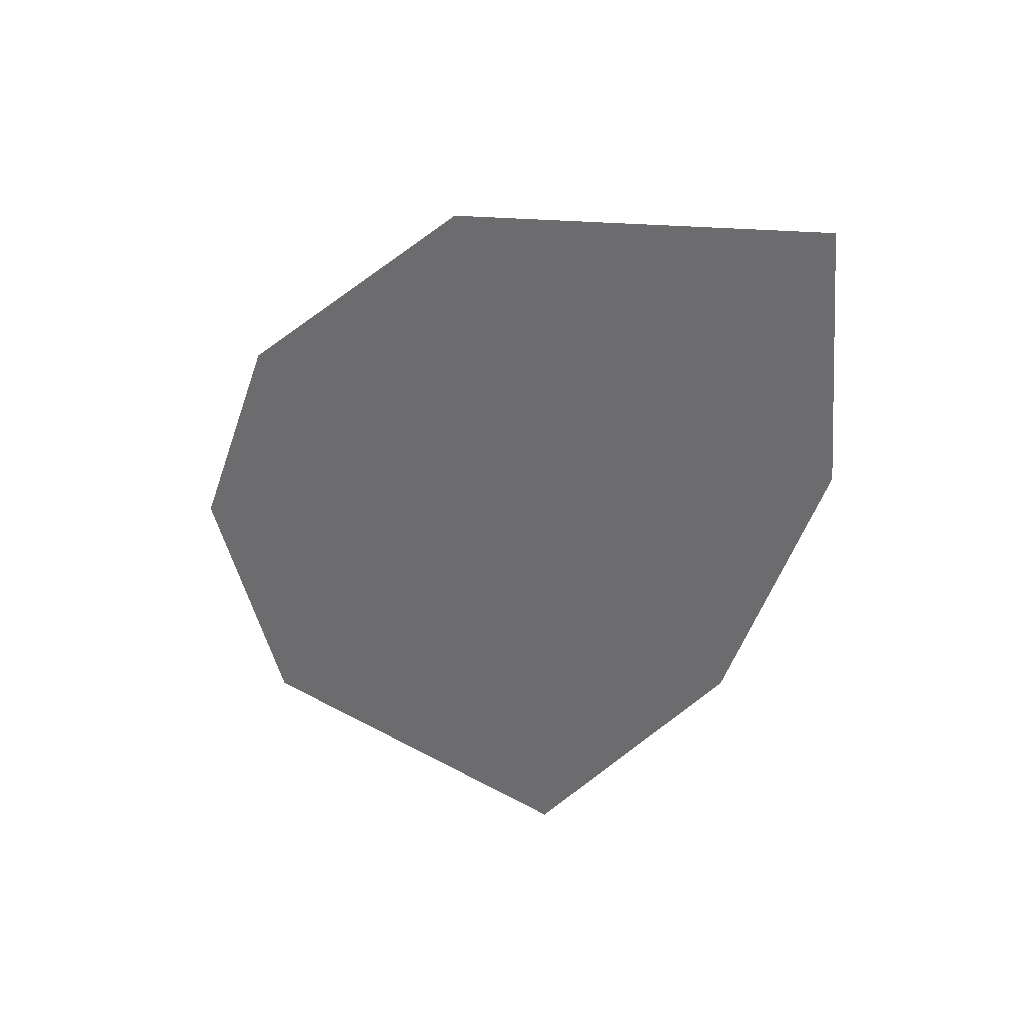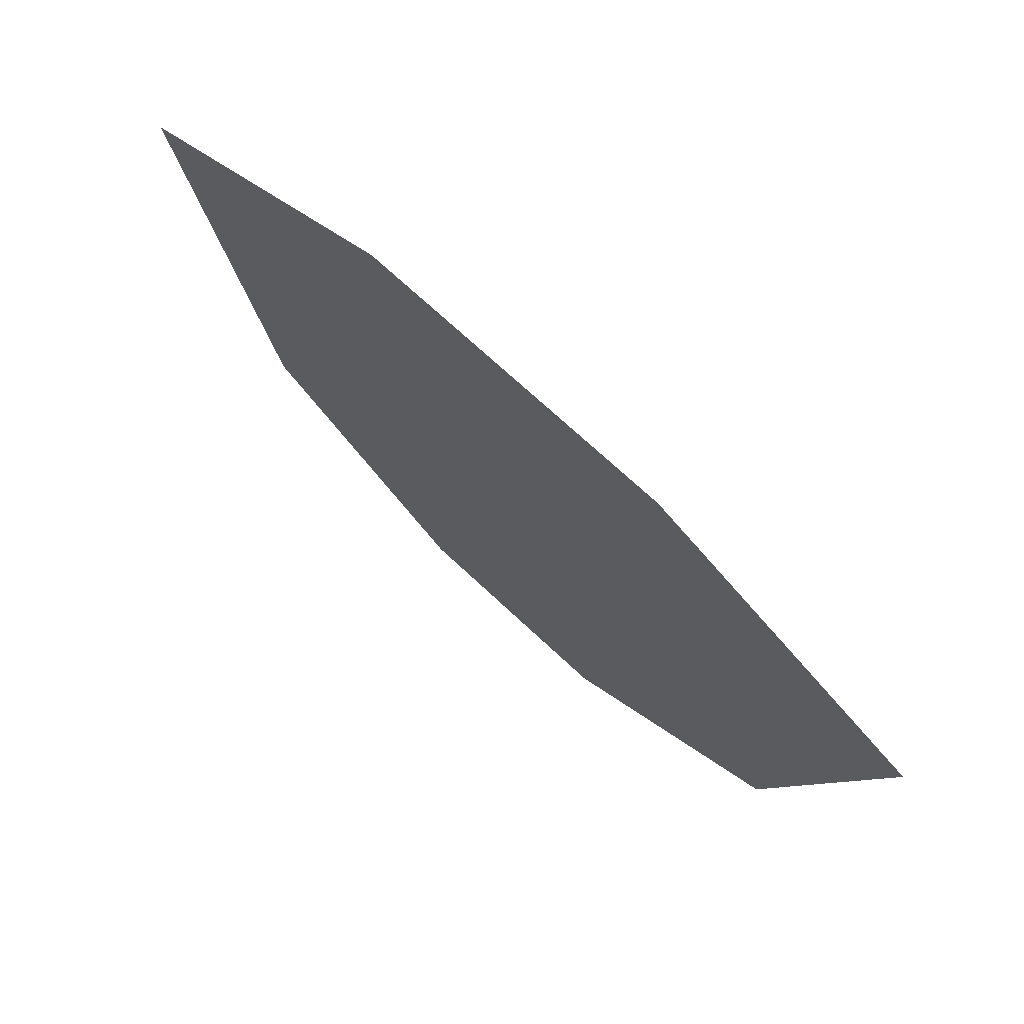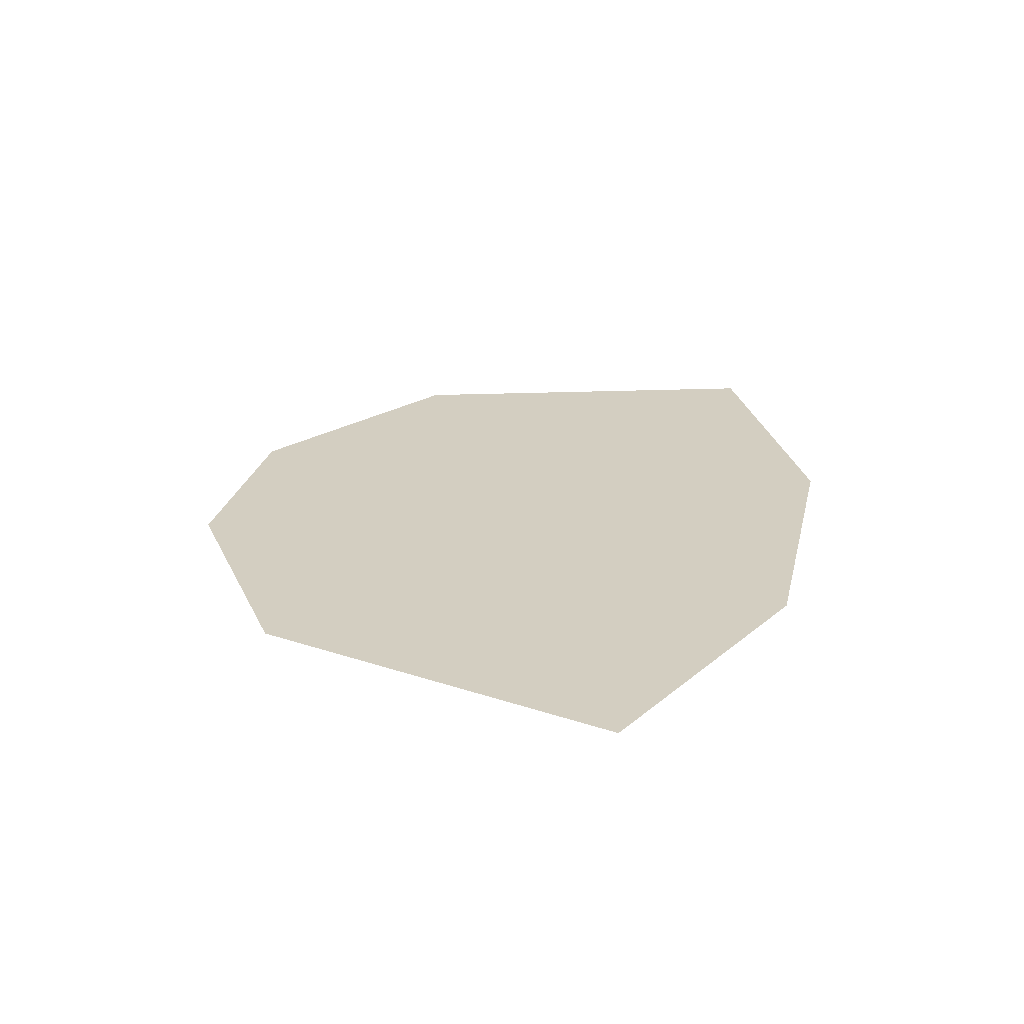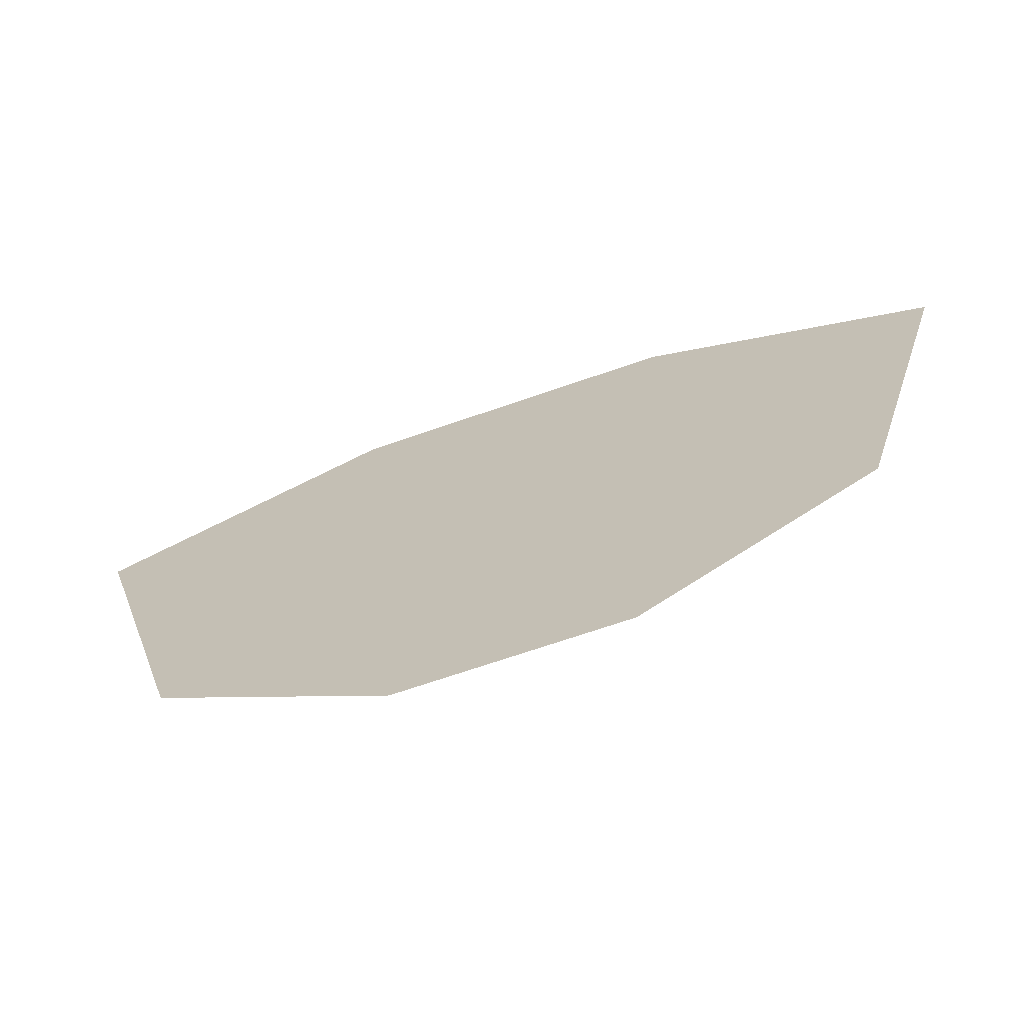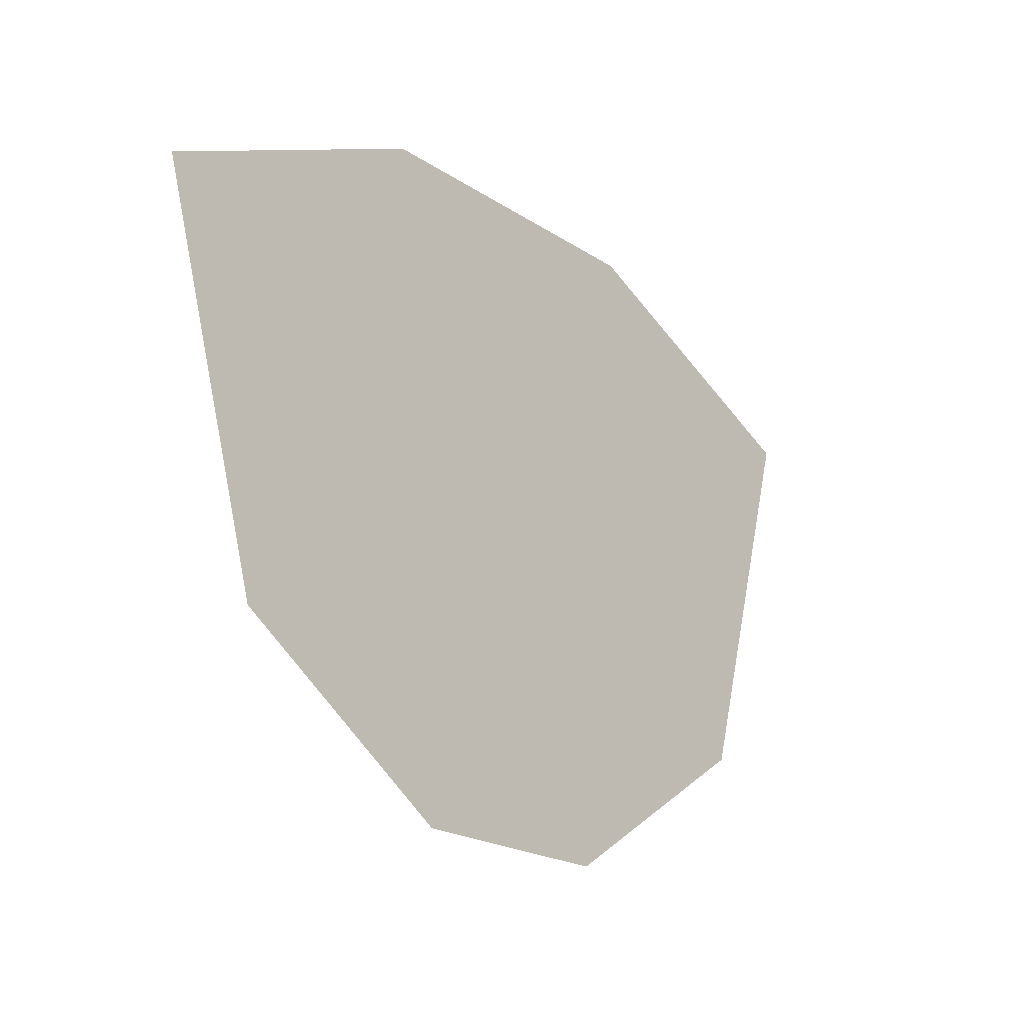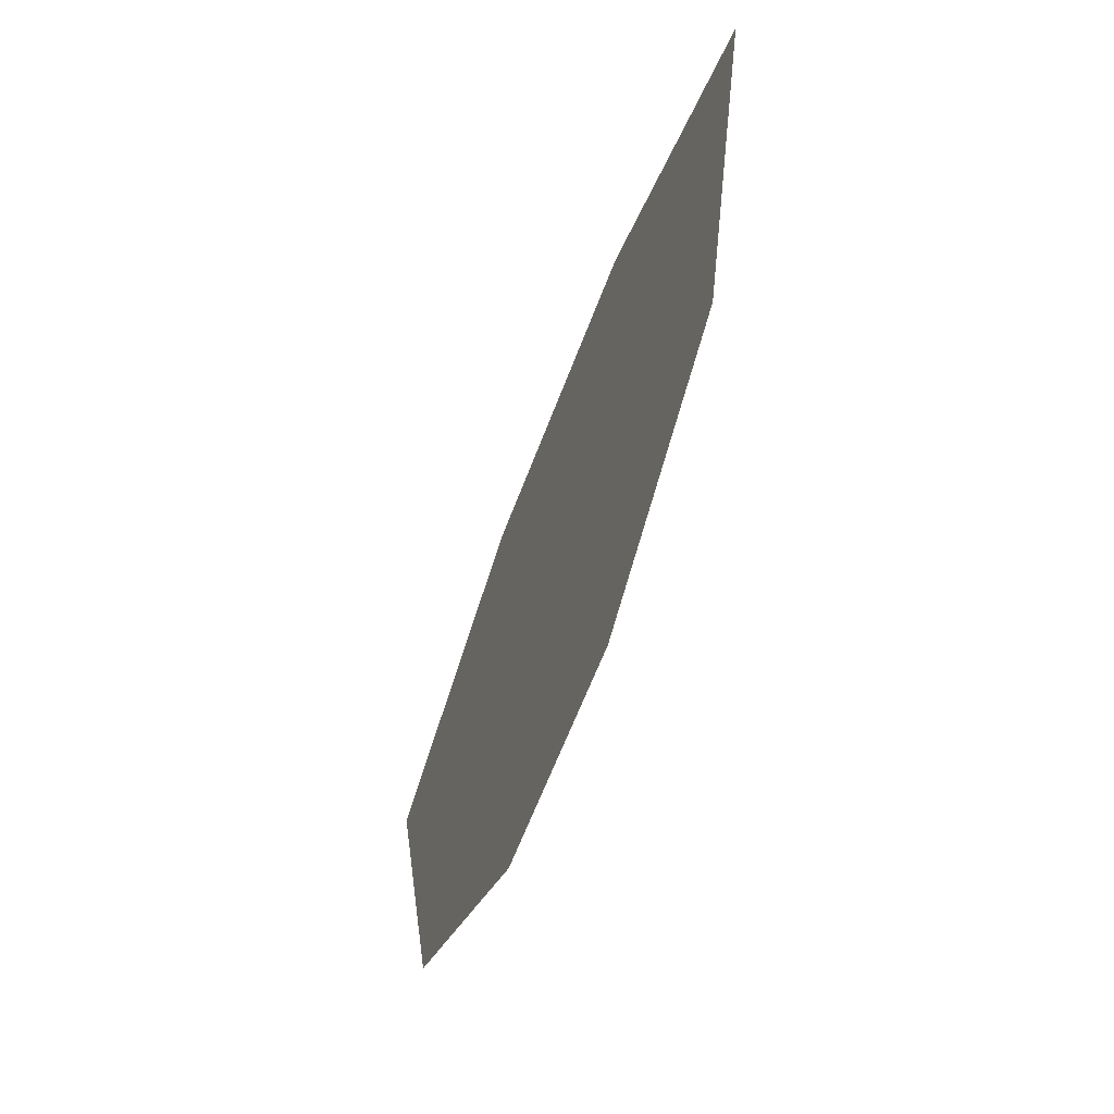
<metadata>
{"format":"obj","ext":"obj","renderer":"f3d","projection":"perspective","resolution":1024,"background":"white","views":[{"elev":-53.8,"azim":70.9,"up":"+Z"},{"elev":70.1,"azim":-136.7,"up":"+Y"},{"elev":24.9,"azim":102.6,"up":"+Z"},{"elev":-68.6,"azim":-160.8,"up":"+Y"},{"elev":-20.7,"azim":-49.6,"up":"+Y"},{"elev":-61.7,"azim":-110.5,"up":"+Y"}]}
</metadata>
<code>
g breadStationBackgroundGlowGeo
v -7.512 15.03 0
v -15.59 -8.393 0
v -20.68 9.123 0
v -5.011 -15.26 0
v 7.512 15.03 0
v 5.011 -15.26 0
v 20.68 9.123 0
v 15.59 -8.393 0
g breadStationBackgroundGlowGeo_0
f 3 2 1
f 2 4 1
f 1 4 5
f 4 6 5
f 5 6 7
f 6 8 7

</code>
